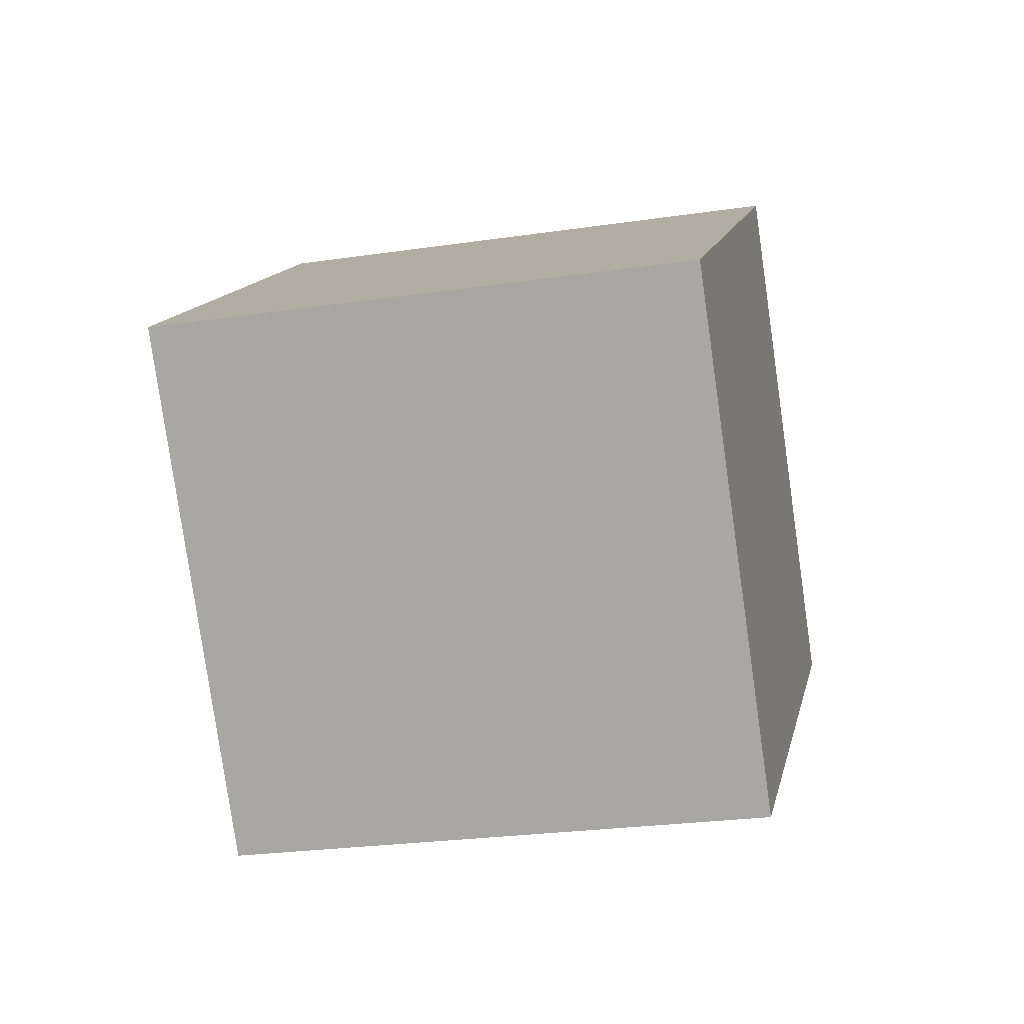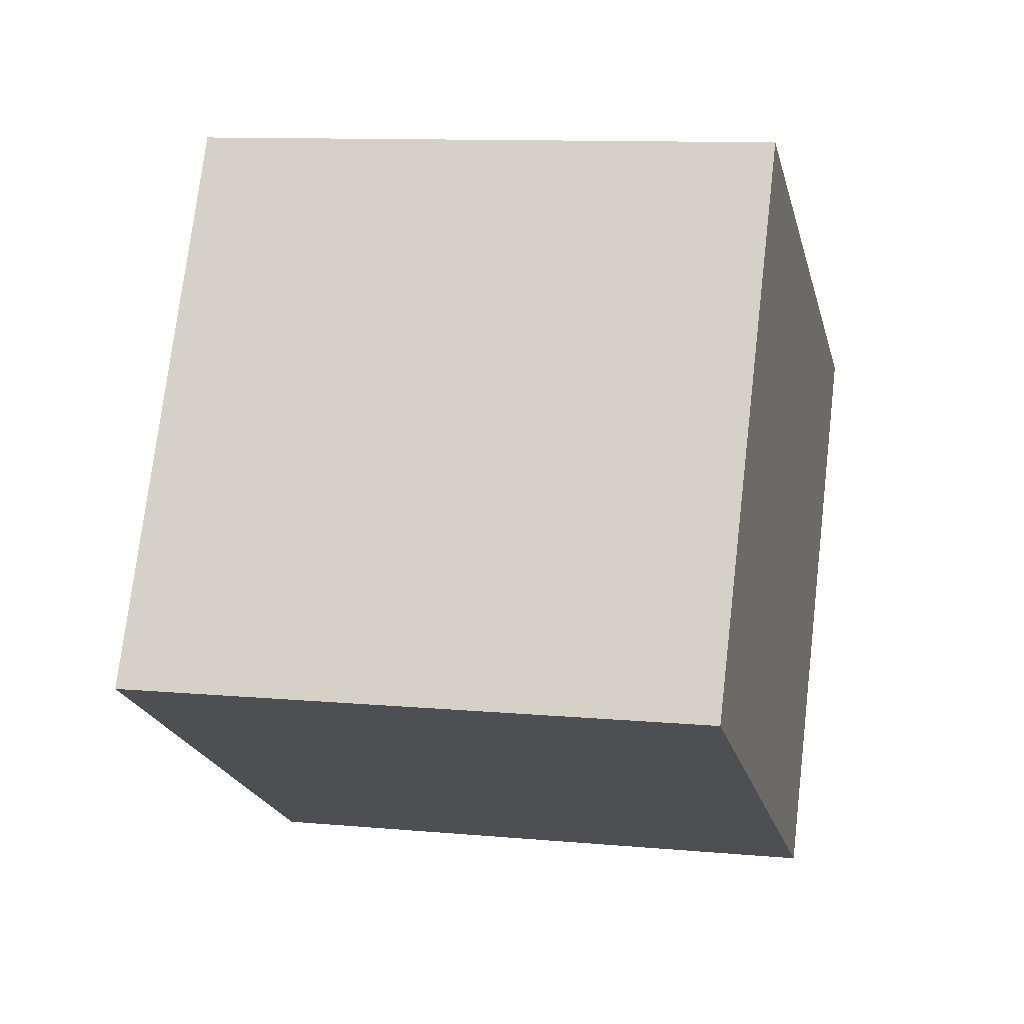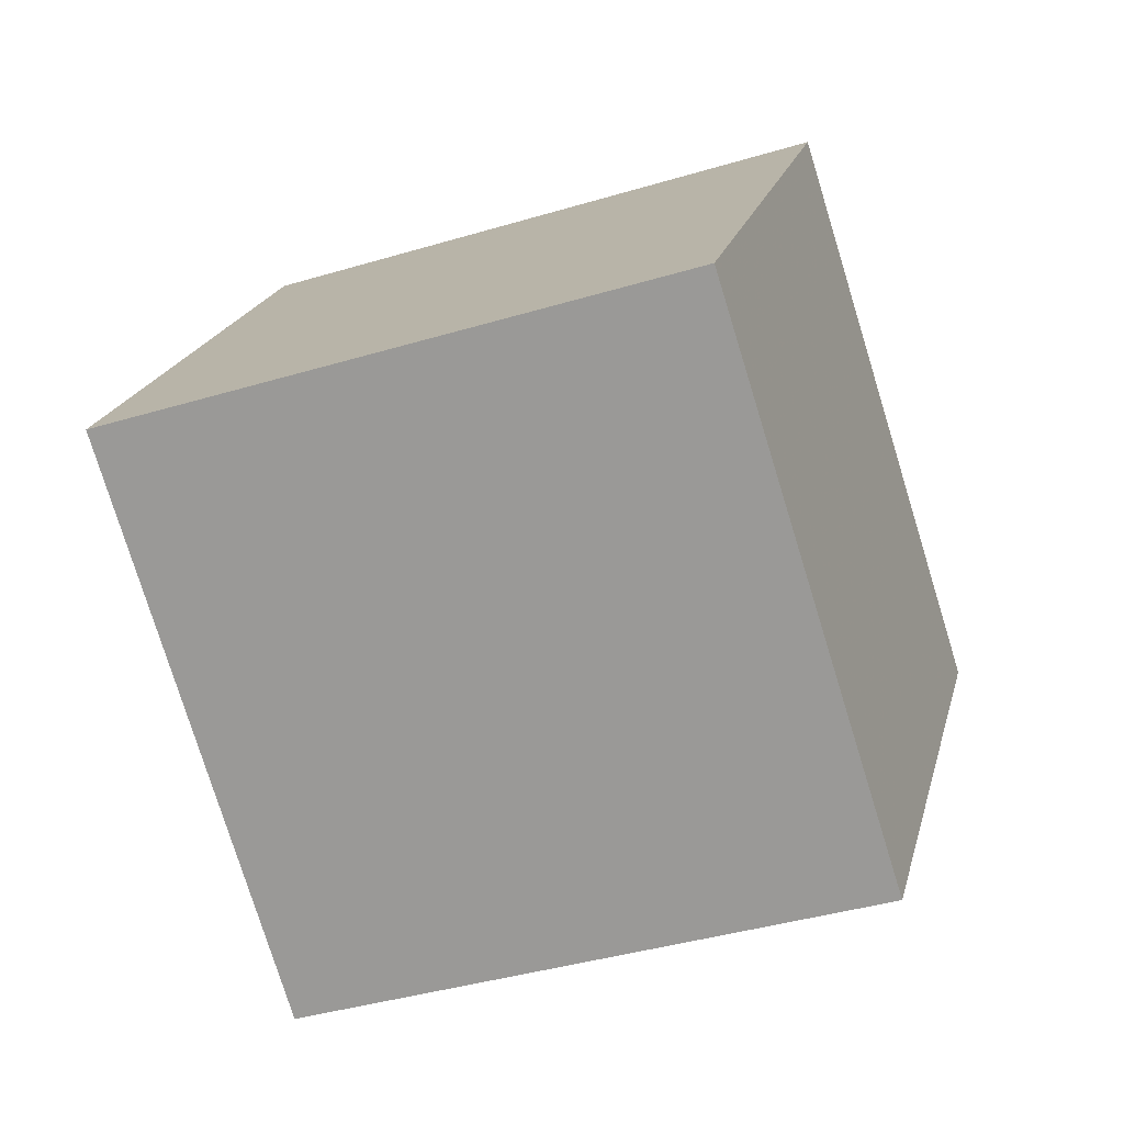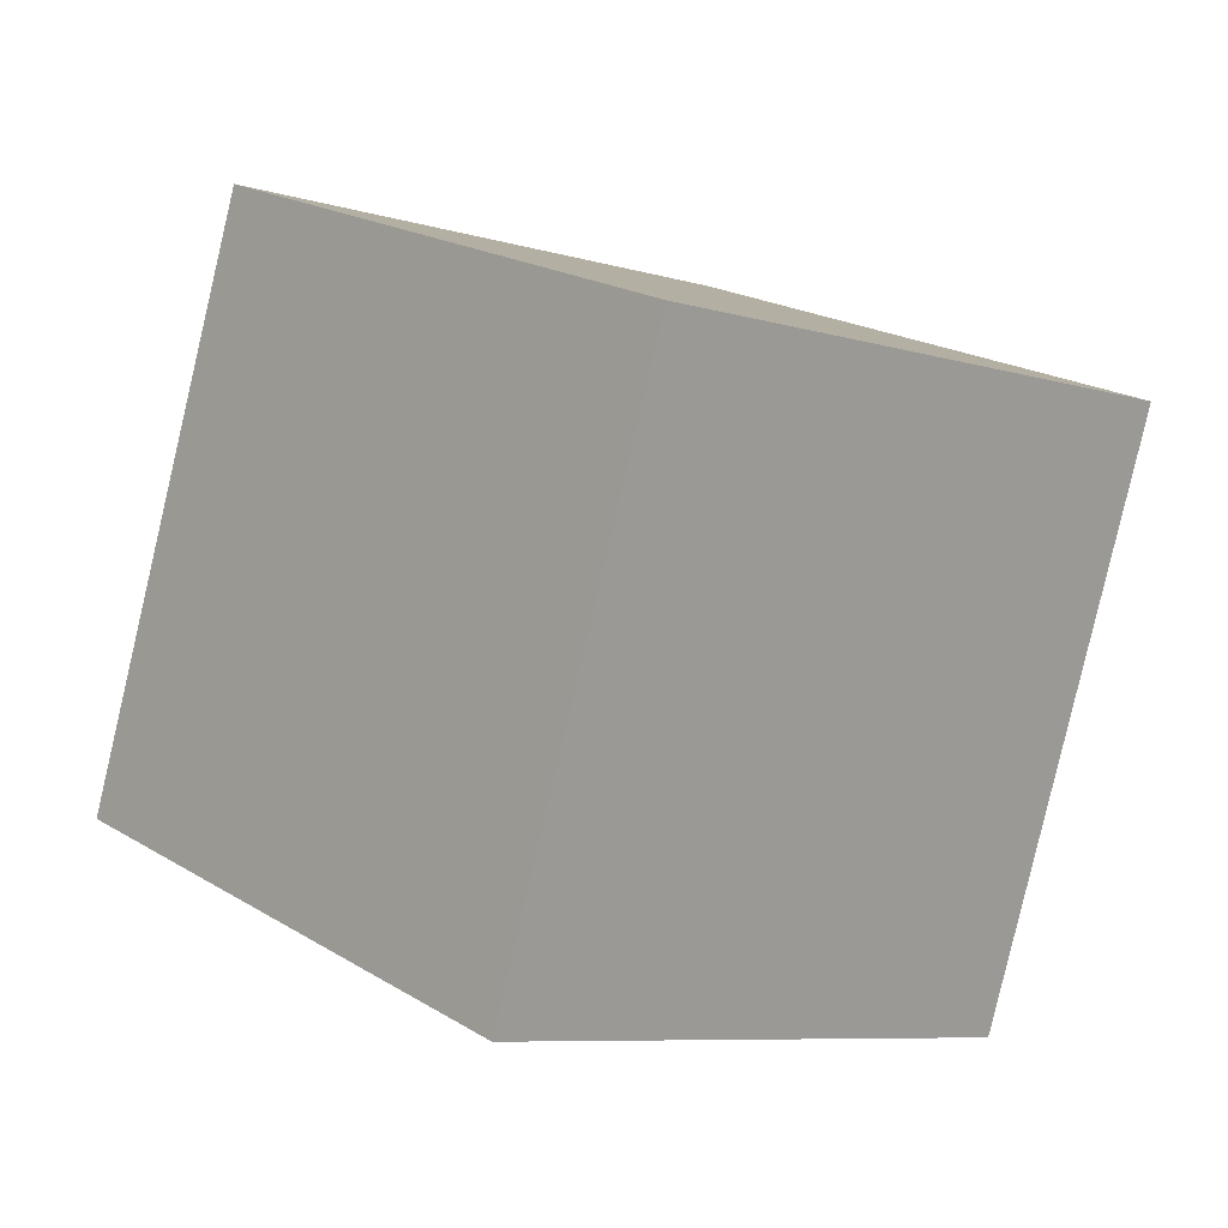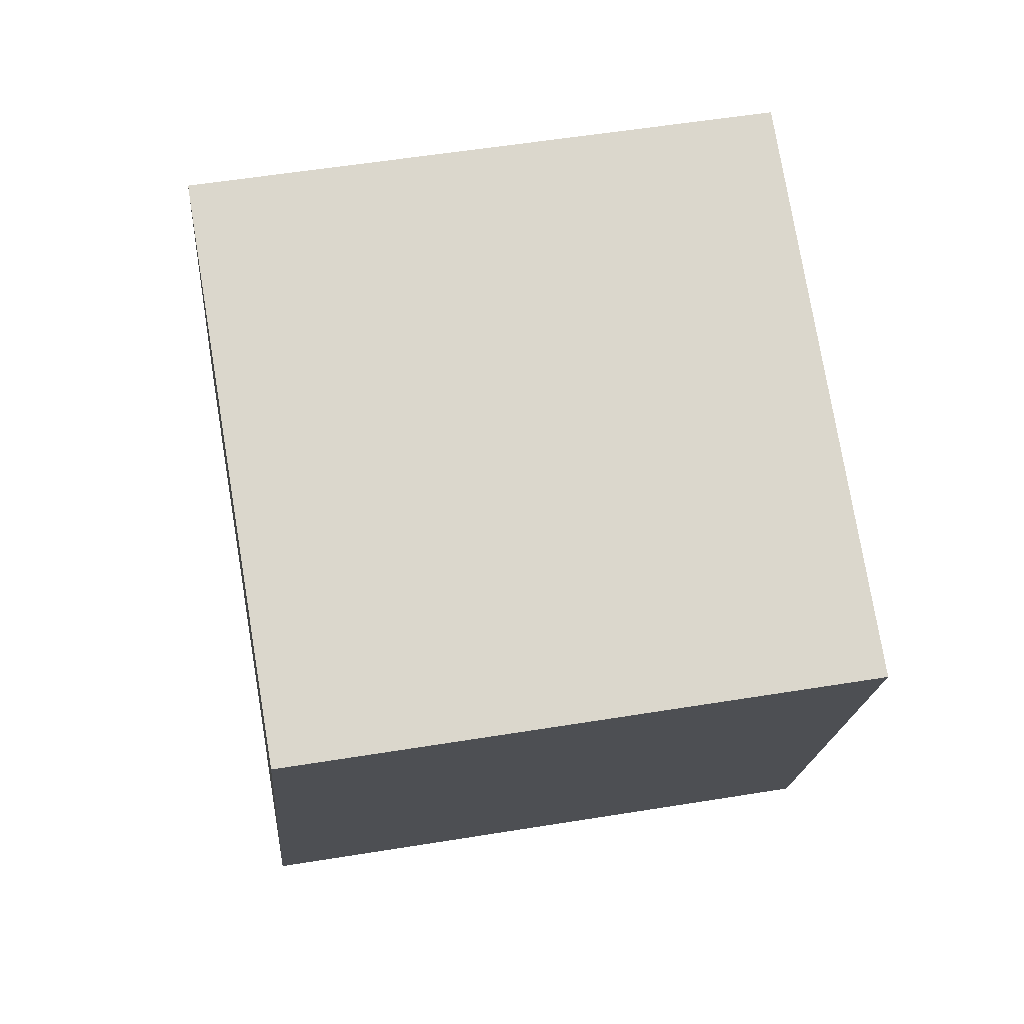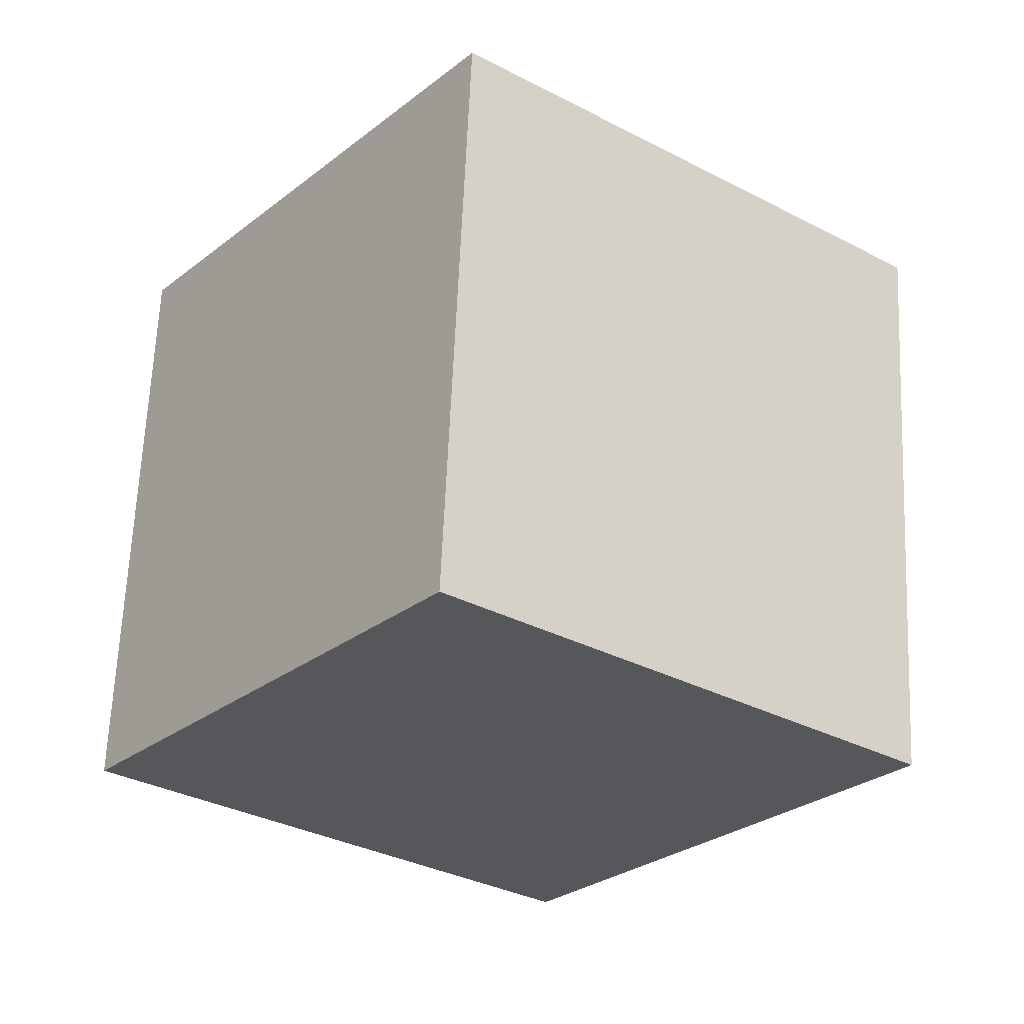
<metadata>
{"format":"obj","ext":"obj","renderer":"f3d","projection":"perspective","resolution":1024,"background":"white","views":[{"elev":50.3,"azim":92.8,"up":"+Z"},{"elev":-29.5,"azim":-26.7,"up":"+Y"},{"elev":-66.4,"azim":-110.3,"up":"+Y"},{"elev":5.9,"azim":-79.6,"up":"+Y"},{"elev":-25.1,"azim":48.7,"up":"+Y"},{"elev":-14.2,"azim":-165.9,"up":"+Y"}]}
</metadata>
<code>
v 11.66 -5.693 1.653
v 3.819 -4.163 -4.368
v 11.79 4.04 3.945
v 3.959 5.569 -2.076
v 5.445 -7.405 9.301
v -2.391 -5.875 3.28
v 5.584 2.328 11.59
v -2.252 3.857 5.572
f 2 4 1
f 5 2 1
f 1 4 3
f 3 5 1
f 2 8 4
f 6 2 5
f 6 8 2
f 4 8 3
f 7 5 3
f 3 8 7
f 7 6 5
f 8 6 7

</code>
